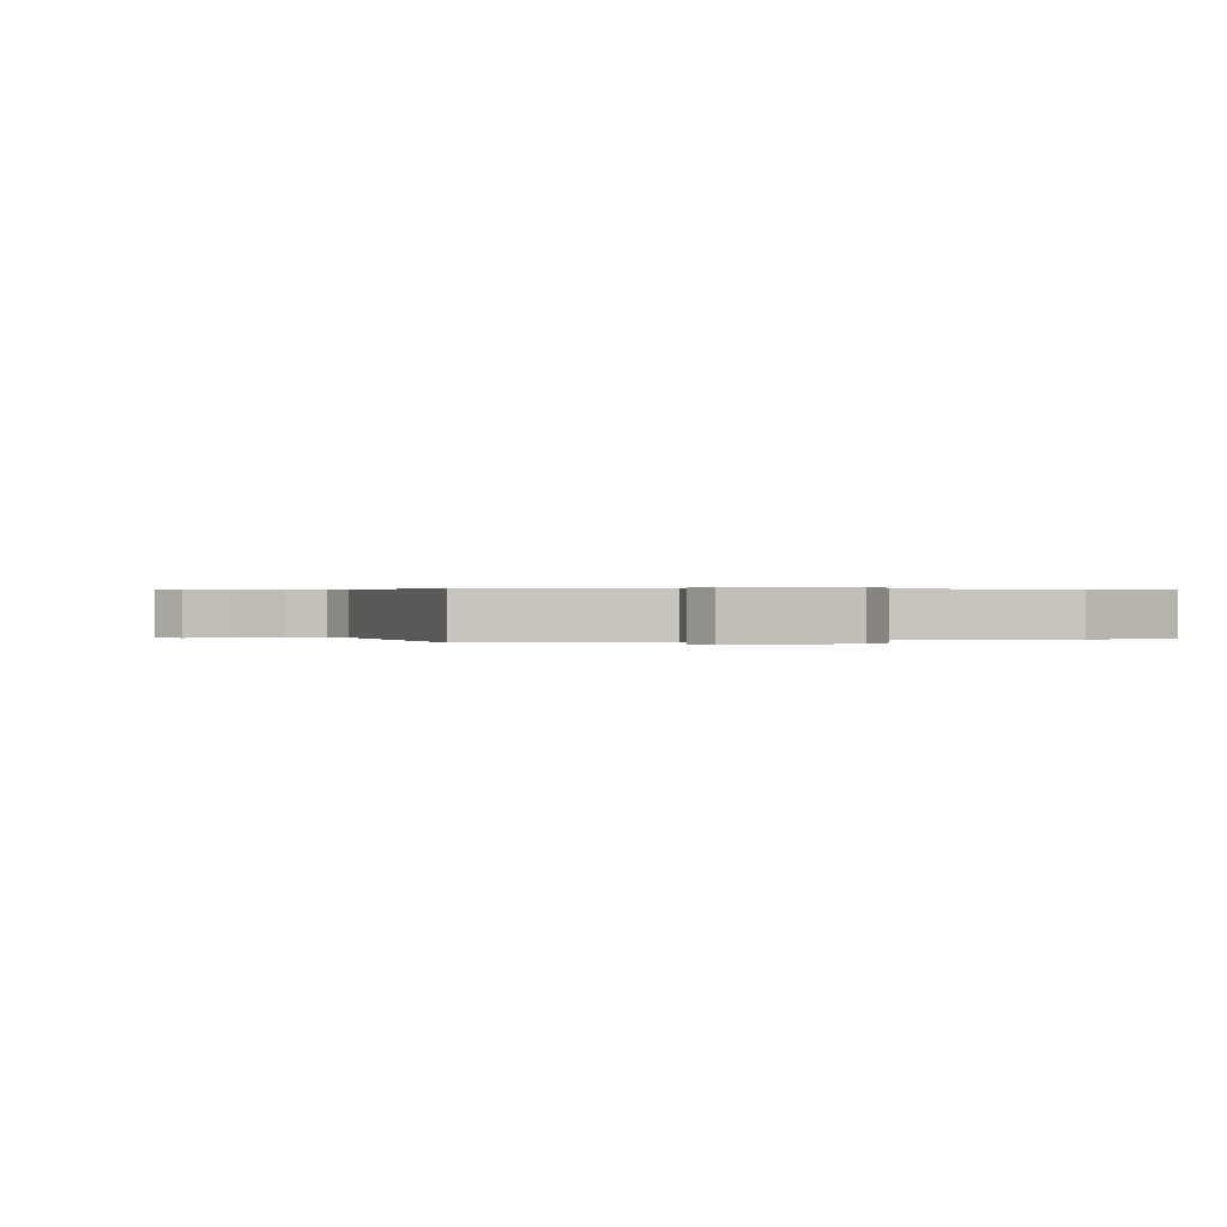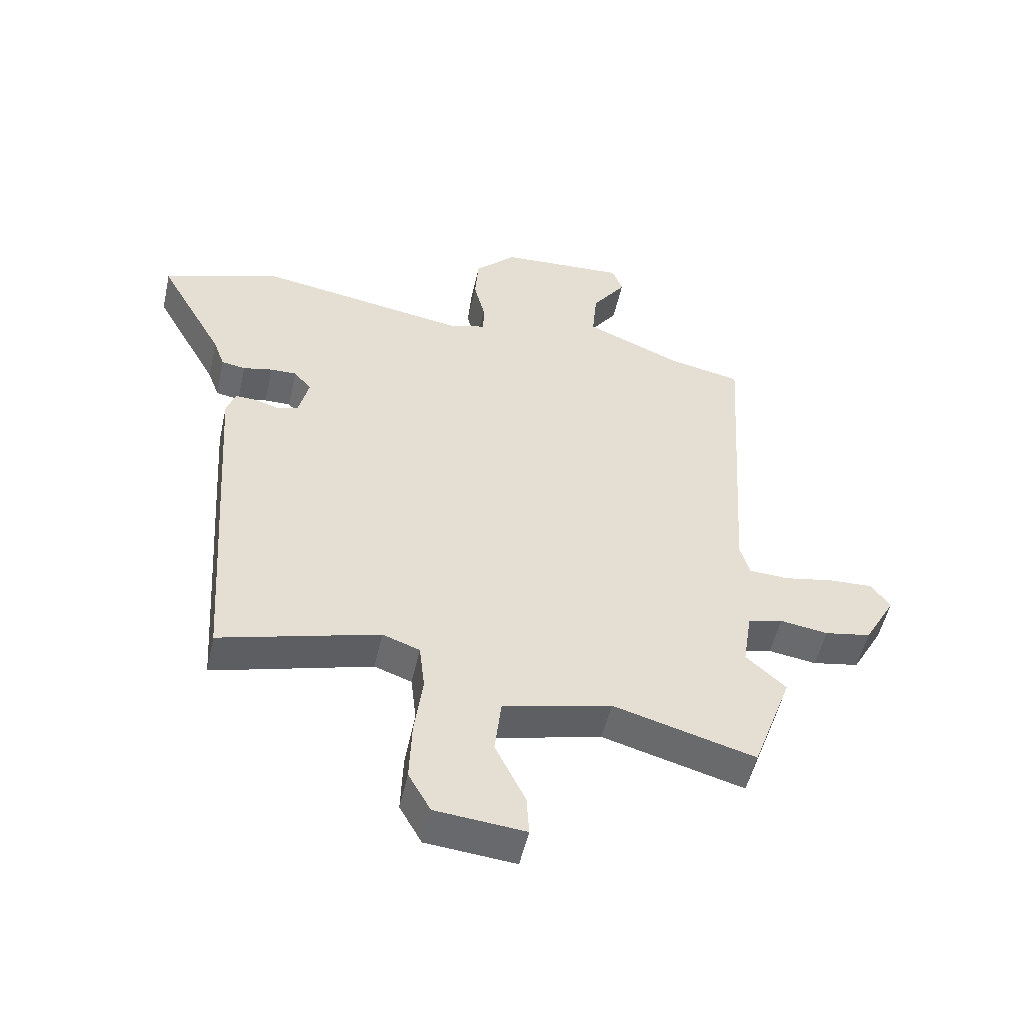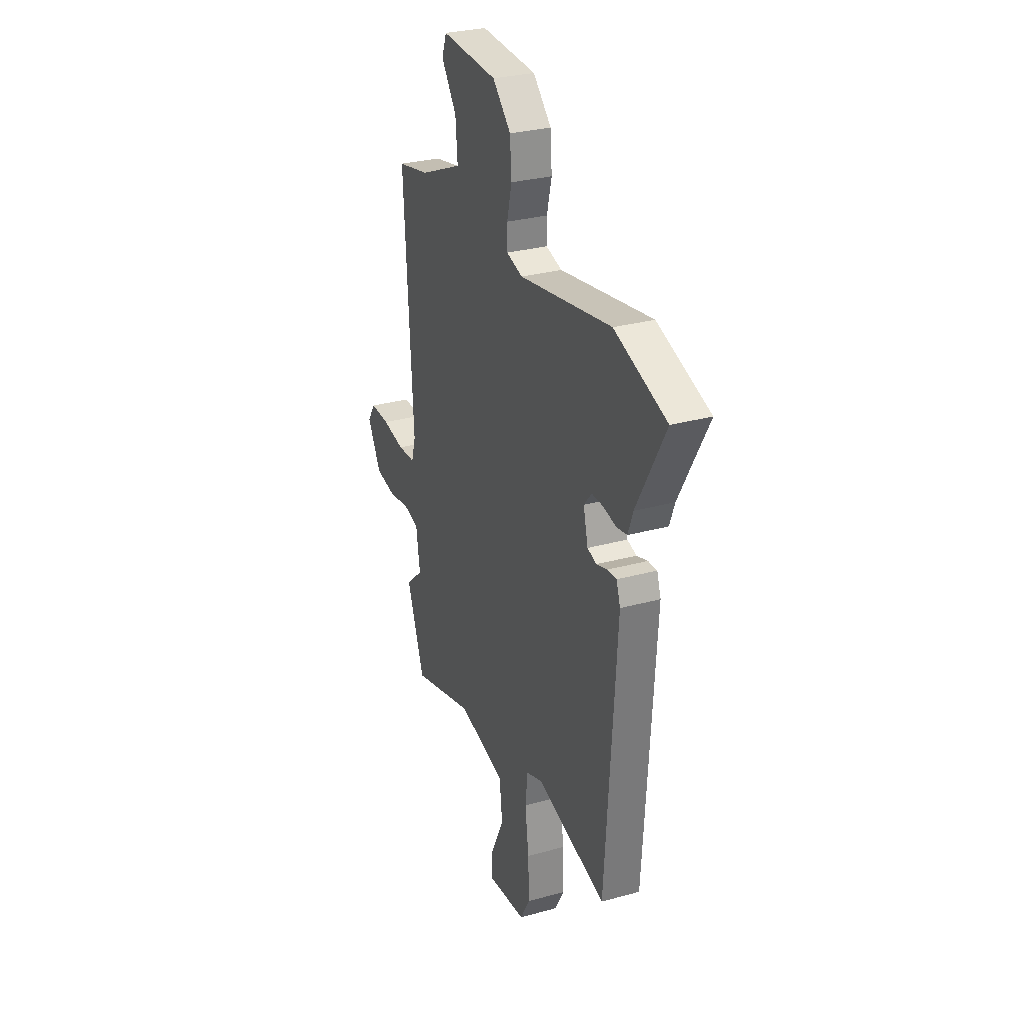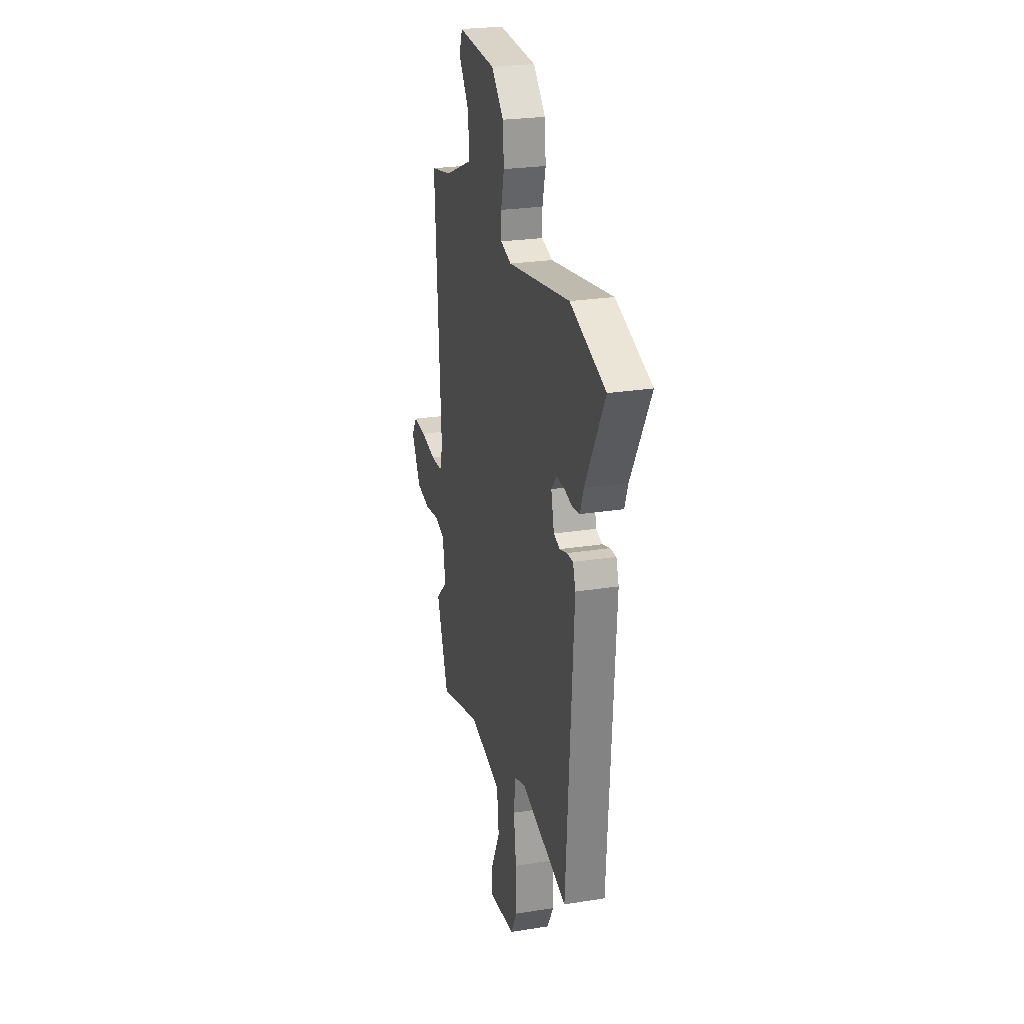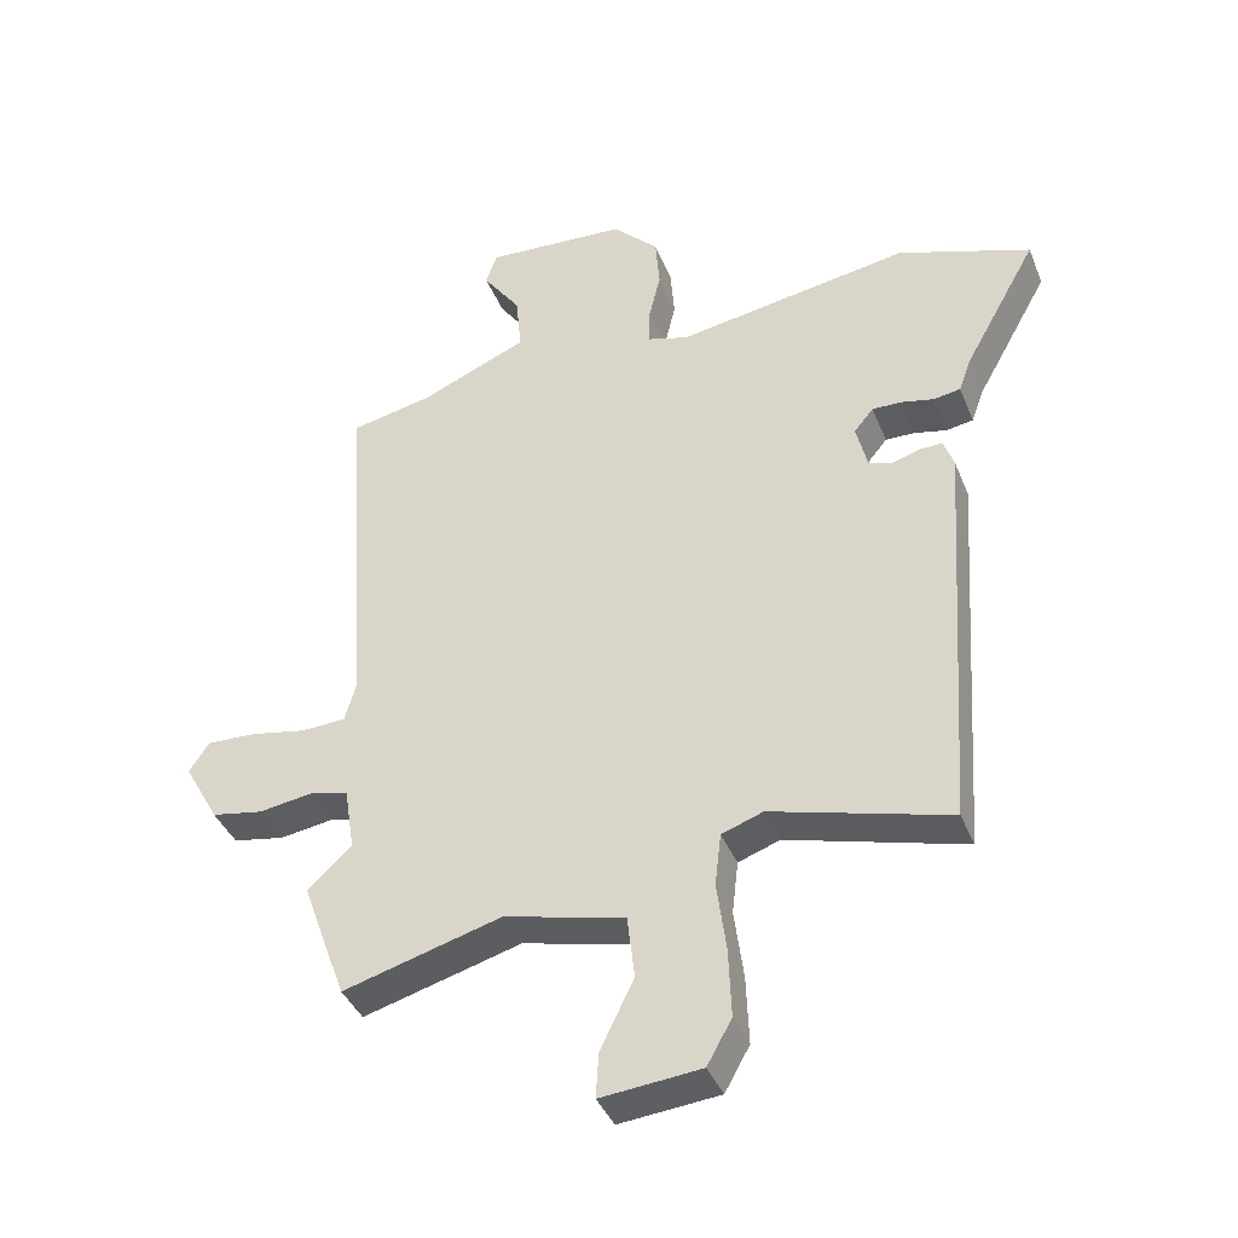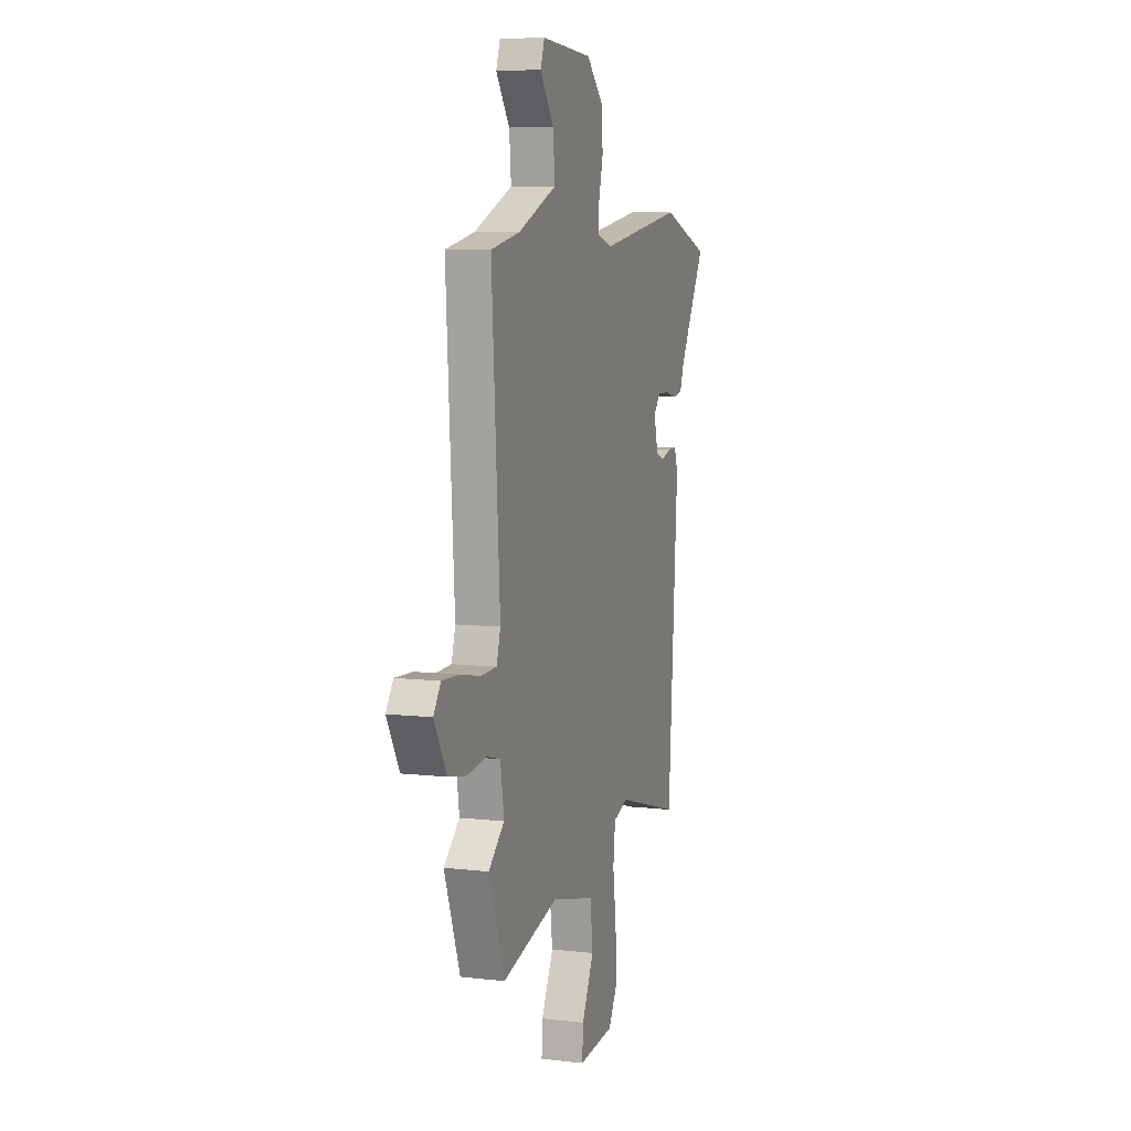
<metadata>
{"format":"obj","ext":"obj","renderer":"f3d","projection":"perspective","resolution":1024,"background":"white","views":[{"elev":0.2,"azim":-22.5,"up":"+Y"},{"elev":-52.3,"azim":167.5,"up":"+Z"},{"elev":29.1,"azim":67.6,"up":"+Z"},{"elev":25.1,"azim":75.5,"up":"+Z"},{"elev":-39.8,"azim":20.8,"up":"+Z"},{"elev":7.3,"azim":-71.6,"up":"+Z"}]}
</metadata>
<code>
v 0.415 0.07 -0.533
v 0.15 0.07 -0.459
v 0.088 0.07 -0.481
v 0.079 0.07 -0.56
v 0.093 0.07 -0.665
v 0.097 0.07 -0.767
v 0.06 0.07 -0.833
v -0.089 0.07 -0.847
v -0.085 0.07 -0.78
v -0.035 0.07 -0.677
v -0.046 0.07 -0.582
v -0.226 0.07 -0.538
v -0.462 0.07 -0.604
v -0.528 0.07 -0.422
v -0.462 0.07 -0.362
v -0.477 0.07 -0.266
v -0.535 0.07 -0.251
v -0.615 0.07 -0.263
v -0.692 0.07 -0.249
v -0.744 0.07 -0.156
v -0.714 0.07 -0.111
v -0.641 0.07 -0.114
v -0.557 0.07 -0.13
v -0.491 0.07 -0.127
v -0.475 0.07 -0.071
v -0.509 0.07 0.472
v -0.388 0.07 0.497
v -0.227 0.07 0.566
v -0.235 0.07 0.654
v -0.292 0.07 0.735
v -0.275 0.07 0.783
v -0.063 0.07 0.77
v 0.006 0.07 0.701
v 0.012 0.07 0.621
v -0.006 0.07 0.547
v -0.006 0.07 0.493
v 0.055 0.07 0.475
v 0.405 0.07 0.533
v 0.603 0.07 0.464
v 0.494 0.07 0.268
v 0.475 0.07 0.216
v 0.435 0.07 0.209
v 0.386 0.07 0.22
v 0.342 0.07 0.221
v 0.313 0.07 0.186
v 0.33 0.07 0.116
v 0.365 0.07 0.105
v 0.407 0.07 0.118
v 0.441 0.07 0.119
v 0.456 0.07 0.075
v 0.415 0 -0.533
v 0.15 0 -0.459
v 0.088 0 -0.481
v 0.079 0 -0.56
v 0.093 0 -0.665
v 0.097 0 -0.767
v 0.06 0 -0.833
v -0.089 0 -0.847
v -0.085 0 -0.78
v -0.035 0 -0.677
v -0.046 0 -0.582
v -0.226 0 -0.538
v -0.462 0 -0.604
v -0.528 0 -0.422
v -0.462 0 -0.362
v -0.477 0 -0.266
v -0.535 0 -0.251
v -0.615 0 -0.263
v -0.692 0 -0.249
v -0.744 0 -0.156
v -0.714 0 -0.111
v -0.641 0 -0.114
v -0.557 0 -0.13
v -0.491 0 -0.127
v -0.475 0 -0.071
v -0.509 0 0.472
v -0.388 0 0.497
v -0.227 0 0.566
v -0.235 0 0.654
v -0.292 0 0.735
v -0.275 0 0.783
v -0.063 0 0.77
v 0.006 0 0.701
v 0.012 0 0.621
v -0.006 0 0.547
v -0.006 0 0.493
v 0.055 0 0.475
v 0.405 0 0.533
v 0.603 0 0.464
v 0.494 0 0.268
v 0.475 0 0.216
v 0.435 0 0.209
v 0.386 0 0.22
v 0.342 0 0.221
v 0.313 0 0.186
v 0.33 0 0.116
v 0.365 0 0.105
v 0.407 0 0.118
v 0.441 0 0.119
v 0.456 0 0.075
f 47 48 49 50
f 46 47 50 1
f 45 46 1 2
f 40 41 42 43
f 40 43 44
f 37 38 39 40
f 36 37 40 44
f 32 33 34 35
f 32 35 36
f 29 30 31 32
f 28 29 32 36
f 27 28 36 44
f 25 26 27 44
f 20 21 22 23
f 20 23 24
f 17 18 19 20
f 16 17 20 24
f 15 16 24 25
f 12 13 14 15
f 11 12 15 25
f 7 8 9 10
f 7 10 11
f 4 5 6 7
f 4 7 11
f 3 4 11 25
f 45 2 3 25
f 25 44 45
f 100 99 98 97
f 51 100 97 96
f 52 51 96 95
f 93 92 91 90
f 94 93 90
f 90 89 88 87
f 94 90 87 86
f 85 84 83 82
f 86 85 82
f 82 81 80 79
f 86 82 79 78
f 94 86 78 77
f 94 77 76 75
f 73 72 71 70
f 74 73 70
f 70 69 68 67
f 74 70 67 66
f 75 74 66 65
f 65 64 63 62
f 75 65 62 61
f 60 59 58 57
f 61 60 57
f 57 56 55 54
f 61 57 54
f 75 61 54 53
f 75 53 52 95
f 95 94 75
f 1 51 52 2
f 2 52 53 3
f 3 53 54 4
f 4 54 55 5
f 5 55 56 6
f 6 56 57 7
f 7 57 58 8
f 8 58 59 9
f 9 59 60 10
f 10 60 61 11
f 11 61 62 12
f 12 62 63 13
f 13 63 64 14
f 14 64 65 15
f 15 65 66 16
f 16 66 67 17
f 17 67 68 18
f 18 68 69 19
f 19 69 70 20
f 20 70 71 21
f 21 71 72 22
f 22 72 73 23
f 23 73 74 24
f 24 74 75 25
f 25 75 76 26
f 26 76 77 27
f 27 77 78 28
f 28 78 79 29
f 29 79 80 30
f 30 80 81 31
f 31 81 82 32
f 32 82 83 33
f 33 83 84 34
f 34 84 85 35
f 35 85 86 36
f 36 86 87 37
f 37 87 88 38
f 38 88 89 39
f 39 89 90 40
f 40 90 91 41
f 41 91 92 42
f 42 92 93 43
f 43 93 94 44
f 44 94 95 45
f 45 95 96 46
f 46 96 97 47
f 47 97 98 48
f 48 98 99 49
f 49 99 100 50
f 50 100 51 1

</code>
